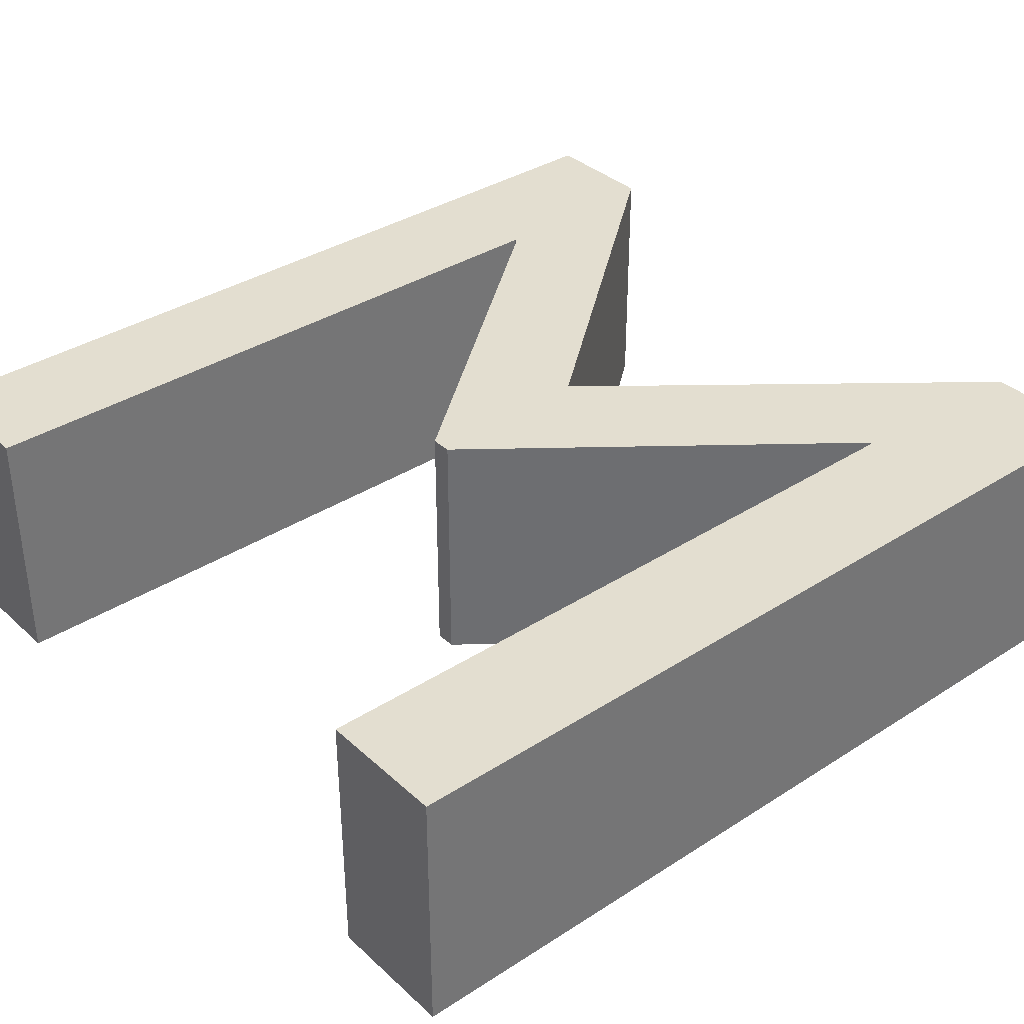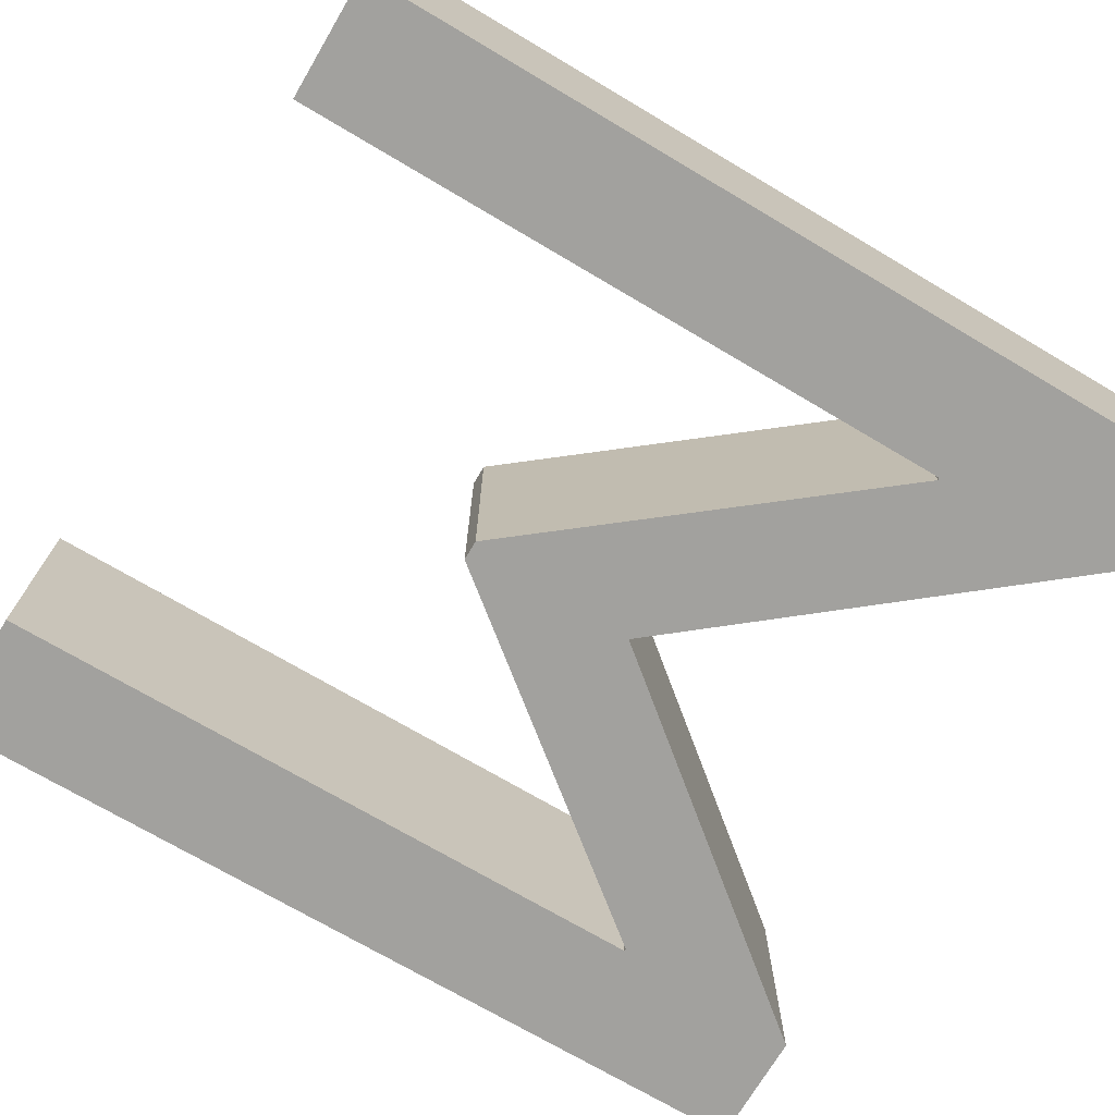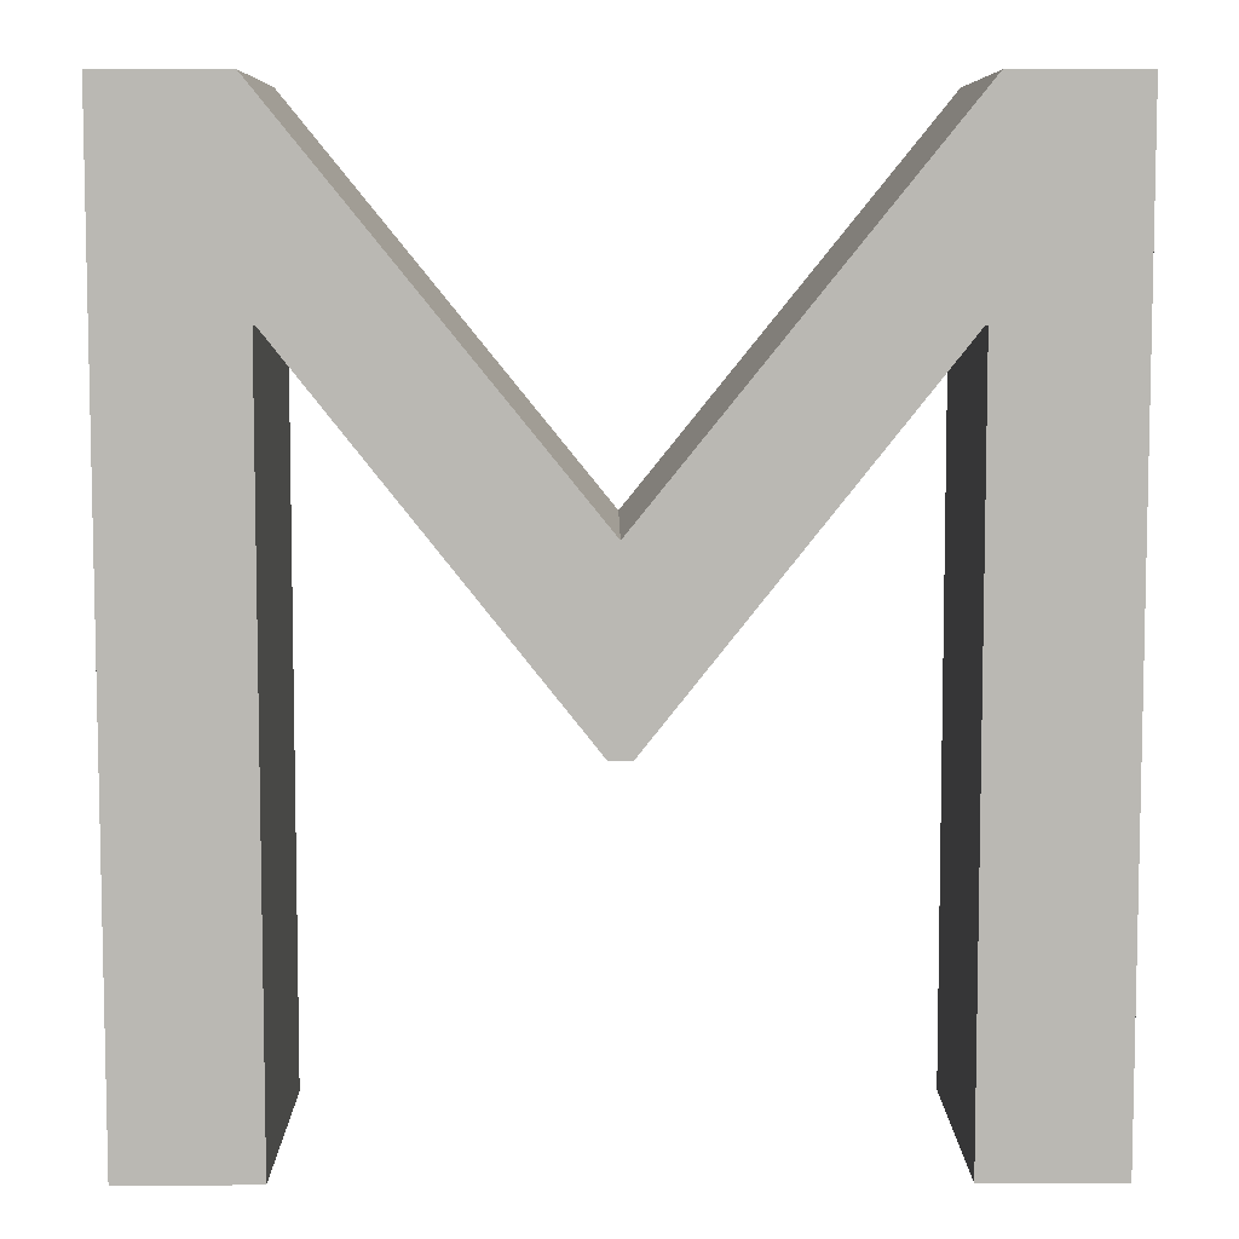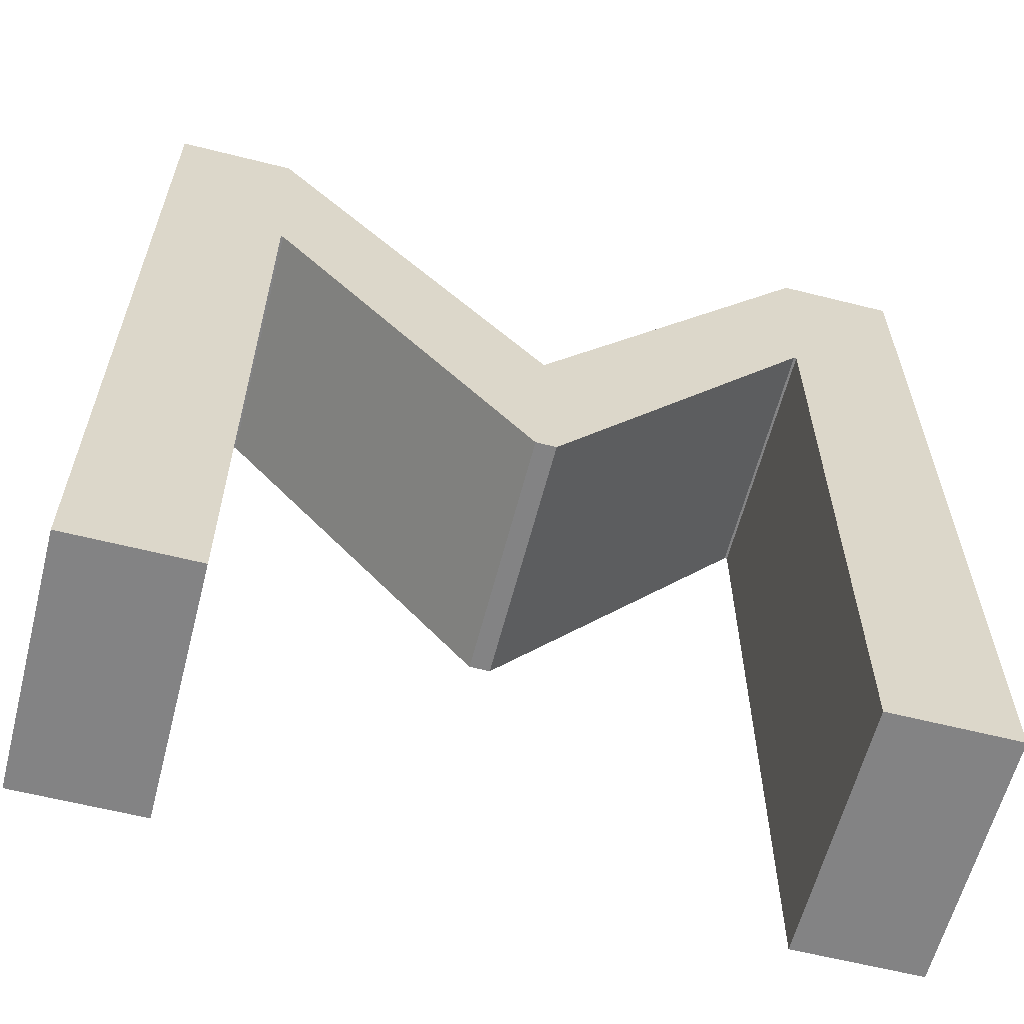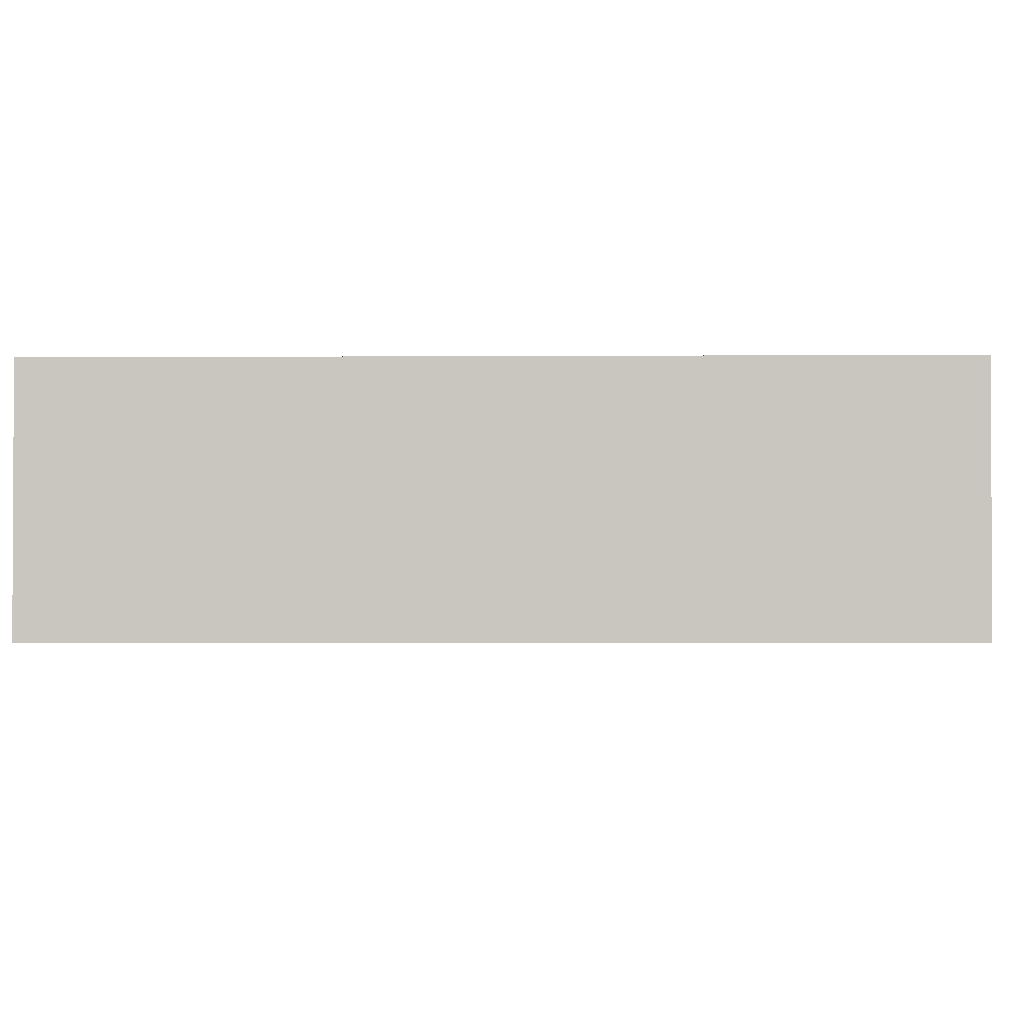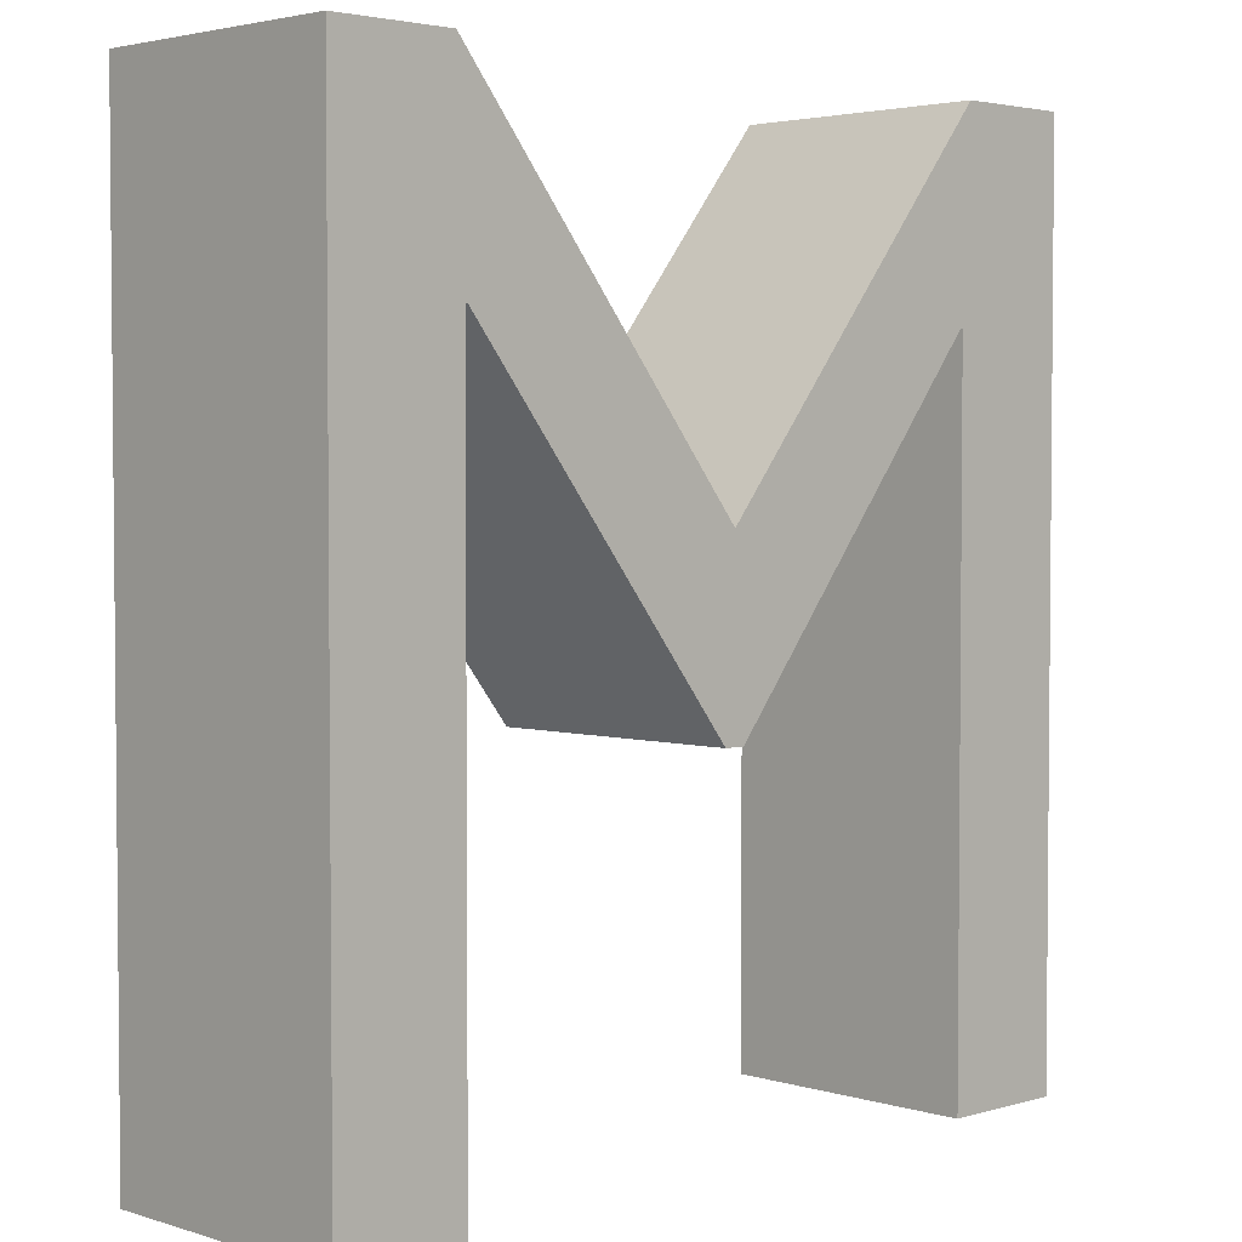
<metadata>
{"format":"obj","ext":"obj","renderer":"f3d","projection":"perspective","resolution":1024,"background":"white","views":[{"elev":35.8,"azim":49.8,"up":"+Z"},{"elev":-72.1,"azim":59.4,"up":"+Z"},{"elev":7.4,"azim":179.6,"up":"+Y"},{"elev":-61.1,"azim":-14.4,"up":"+Y"},{"elev":-1.6,"azim":-88.4,"up":"+Z"},{"elev":3.2,"azim":-44.5,"up":"+Y"}]}
</metadata>
<code>
o Text
v 0.3307 -0 0.15
v 0.3307 0.7965 0.15
v 0.3277 0.7965 0.15
v 0.01275 0.4005 0.15
v -0.01125 0.4005 0.15
v -0.3262 0.7965 0.15
v -0.3292 0.7965 0.15
v -0.3292 -0 0.15
v -0.4763 -0 0.15
v -0.4763 1.023 0.15
v -0.3382 1.023 0.15
v 0.00075 0.603 0.15
v 0.3412 1.023 0.15
v 0.4778 1.023 0.15
v 0.4778 -0 0.15
v 0.3307 0 -0.15
v 0.3307 0.7965 -0.15
v 0.3277 0.7965 -0.15
v 0.01275 0.4005 -0.15
v -0.01125 0.4005 -0.15
v -0.3262 0.7965 -0.15
v -0.3292 0.7965 -0.15
v -0.3292 0 -0.15
v -0.4763 0 -0.15
v -0.4763 1.023 -0.15
v -0.3382 1.023 -0.15
v 0.00075 0.603 -0.15
v 0.3412 1.023 -0.15
v 0.4778 1.023 -0.15
v 0.4778 0 -0.15
v 0.3307 0 -0.15
v 0.3307 -0 0.15
v 0.3307 0.7965 -0.15
v 0.3307 0.7965 0.15
v 0.3277 0.7965 -0.15
v 0.3277 0.7965 0.15
v 0.01275 0.4005 -0.15
v 0.01275 0.4005 0.15
v -0.01125 0.4005 -0.15
v -0.01125 0.4005 0.15
v -0.3262 0.7965 -0.15
v -0.3262 0.7965 0.15
v -0.3292 0.7965 -0.15
v -0.3292 0.7965 0.15
v -0.3292 0 -0.15
v -0.3292 -0 0.15
v -0.4763 0 -0.15
v -0.4763 -0 0.15
v -0.4763 1.023 -0.15
v -0.4763 1.023 0.15
v -0.3382 1.023 -0.15
v -0.3382 1.023 0.15
v 0.00075 0.603 -0.15
v 0.00075 0.603 0.15
v 0.3412 1.023 -0.15
v 0.3412 1.023 0.15
v 0.4778 1.023 -0.15
v 0.4778 1.023 0.15
v 0.4778 0 -0.15
v 0.4778 -0 0.15
f 9 11 10
f 9 7 11
f 7 6 11
f 6 12 11
f 12 14 13
f 12 3 14
f 3 2 14
f 2 15 14
f 9 8 7
f 5 12 6
f 12 4 3
f 1 15 2
f 5 4 12
f 24 25 26
f 24 26 22
f 22 26 21
f 21 26 27
f 27 28 29
f 27 29 18
f 18 29 17
f 17 29 30
f 24 22 23
f 20 21 27
f 27 18 19
f 16 17 30
f 20 27 19
f 34 31 32
f 36 33 34
f 38 35 36
f 40 37 38
f 42 39 40
f 44 41 42
f 46 43 44
f 48 45 46
f 50 47 48
f 52 49 50
f 54 51 52
f 56 53 54
f 58 55 56
f 60 57 58
f 32 59 60
f 34 33 31
f 36 35 33
f 38 37 35
f 40 39 37
f 42 41 39
f 44 43 41
f 46 45 43
f 48 47 45
f 50 49 47
f 52 51 49
f 54 53 51
f 56 55 53
f 58 57 55
f 60 59 57
f 32 31 59

</code>
